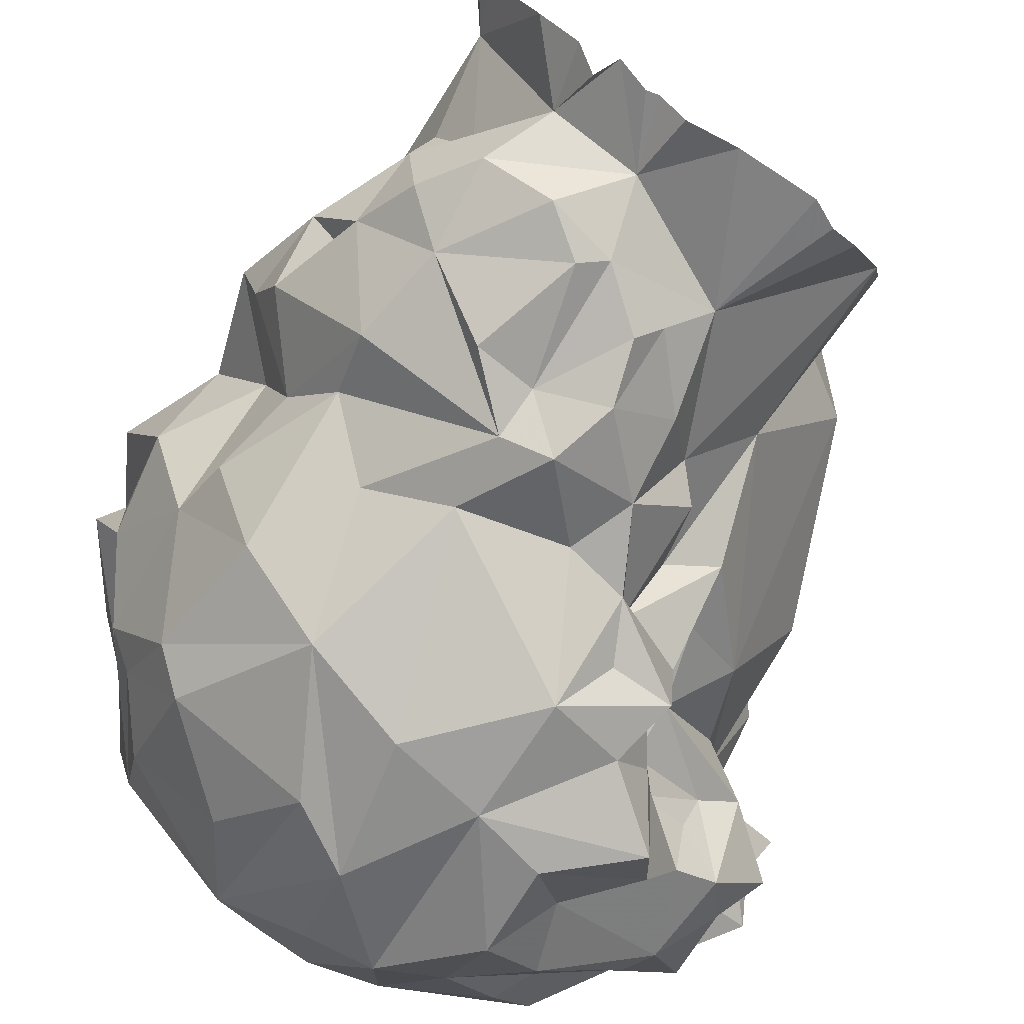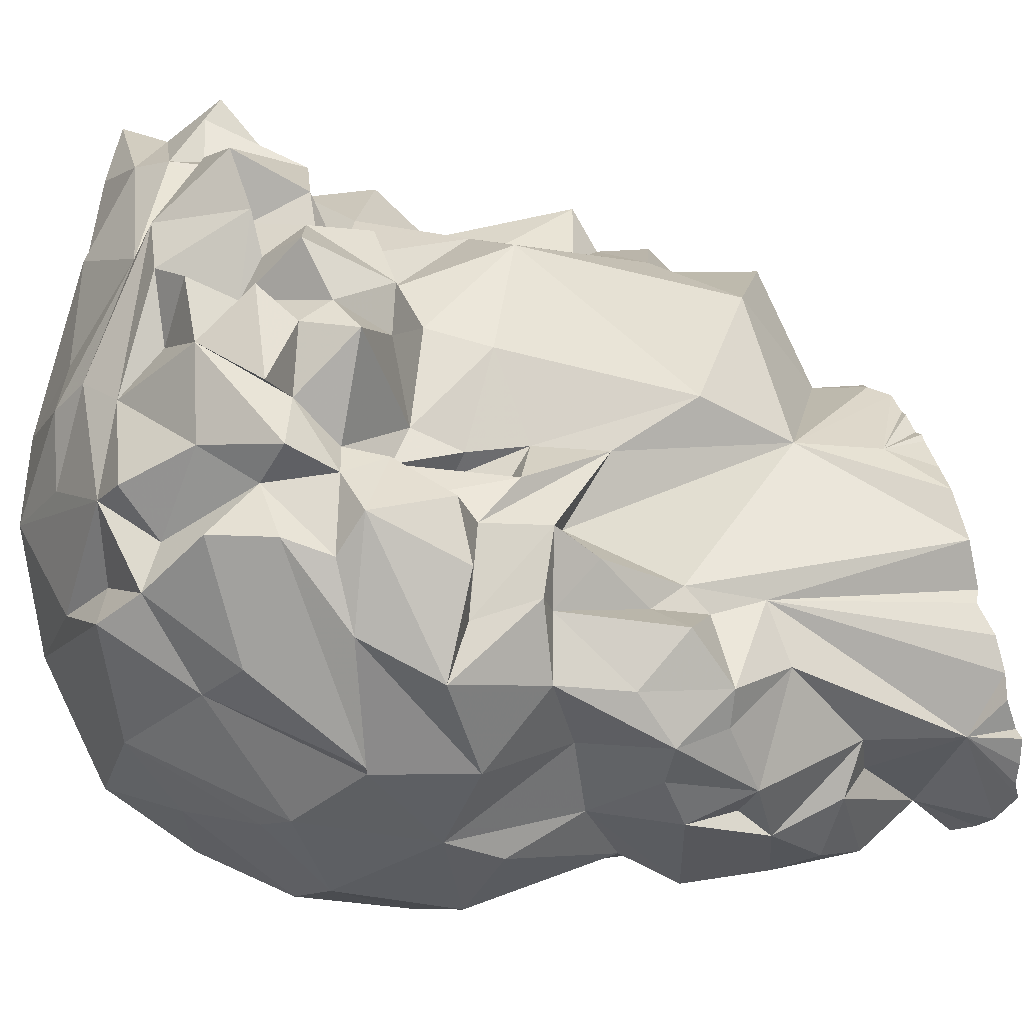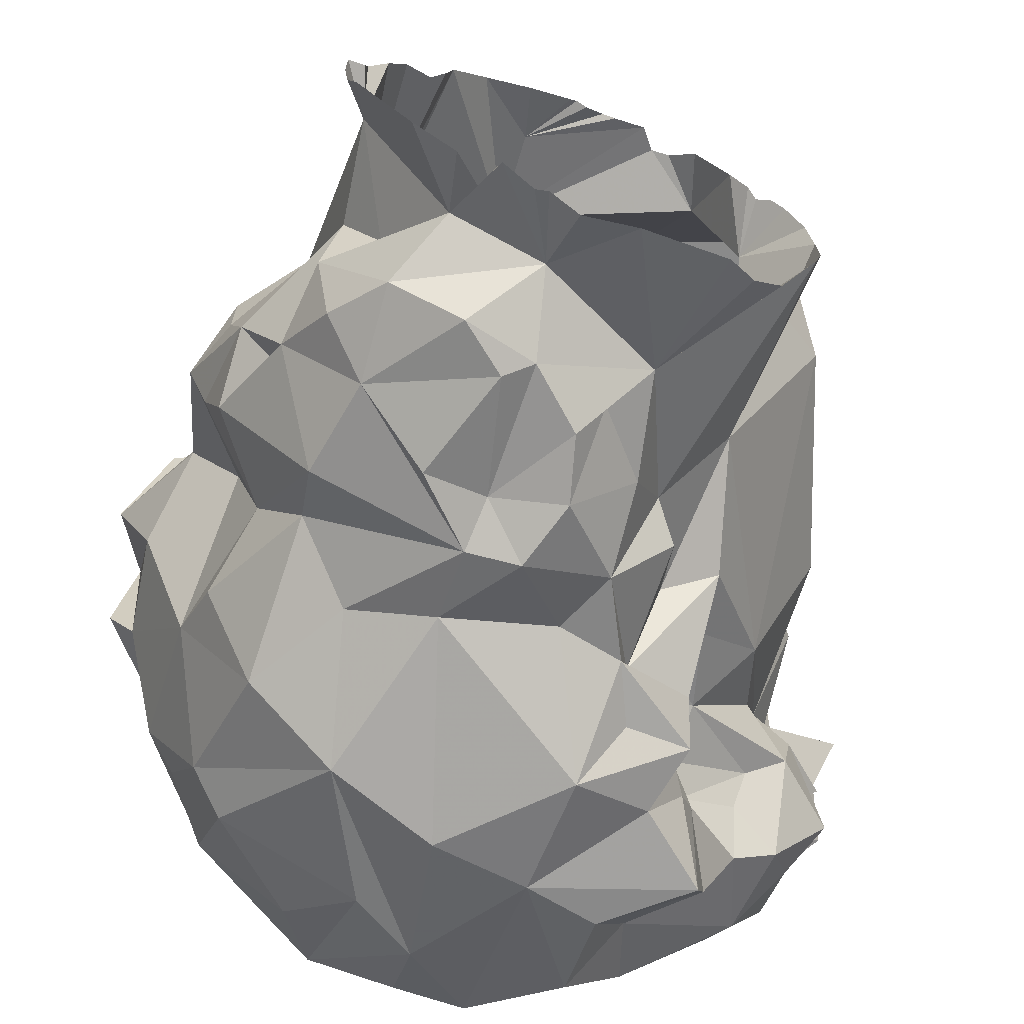
<metadata>
{"format":"obj","ext":"obj","renderer":"f3d","projection":"perspective","resolution":1024,"background":"white","views":[{"elev":-78.2,"azim":157.8,"up":"+Y"},{"elev":23.6,"azim":87.9,"up":"+Y"},{"elev":-64.1,"azim":170.2,"up":"+Y"}]}
</metadata>
<code>
g Mesh_FACES
v 1.5 -0.9608 -1.223
v 0.81 -0.8912 -3.743
v 0.16 -0.2335 -2.284
v 1.49 -2.443 -3.696
v 1.59 -2.988 -4.158
v 1.66 -2.81 -4.108
v 1.41 -1.149 -1.928
v 1 -1.4 -3.802
v 0.88 -1.331 -3.835
v 1.69 -2.608 -4.121
v 1.68 -2.365 -4.131
v 1.52 -2.075 -4.014
v 1.36 -1.898 -4.013
v 1.13 -3.464 -4.071
v 0.74 -3.483 -3.416
v 0.77 -3.739 -3.995
v 1.54 -2.345 -4.101
v 0.58 -3.89 -3.806
v 1.21 -1.611 -3.941
v 0.43 -3.828 -3.999
v 0.16 -3.891 -3.854
v -0.2 -4.047 -3.765
v 0.05 -3.902 -3.86
v -0.04 -3.712 -3.216
v -0.67 -3.993 -3.721
v -1.04 -3.586 -2.45
v 0.08 -0.3354 -3.085
v 0.51 -0.5423 -3.617
v 0.12 -0.5013 -3.577
v 1.21 -2.88 -2.874
v 1.52 -2.436 -2.795
v -0.24 -0.3993 -3.505
v -0.3 -0.3583 -3.487
v -0.39 -0.3753 -3.45
v -0.55 -0.2673 -3.383
v -0.66 -0.2853 -3.366
v -0.08 -4.101 -2.559
v -0.47 -4.205 -2.08
v -1.38 -3.968 -3.584
v 1.12 -3.769 -2.892
v -0.93 -0.2293 -3.311
v -1.84 -3.727 -3.353
v -1.19 -0.2284 -3.098
v -1.39 -0.4193 -3.211
v -1.04 -0.1904 -3.106
v -1.82 -1.017 -3.186
v -1.85 -1.174 -2.612
v -1.67 -0.8543 -3.217
v -1.47 -0.3575 -2.671
v -2.252 -2.607 -3.194
v -1.9 -1.078 -3.114
v -2.012 -1.157 -3.156
v 1.67 -2.921 -2.633
v -2.127 -1.256 -3.134
v -2.292 -1.499 -3.082
v -1.6 -3.89 -3.42
v 0.51 -4.104 -2.819
v -2.356 -1.791 -3.051
v -1.9 -2.511 -1.522
v -2.359 -2.162 -3.094
v 1.76 -1.606 -2.119
v 1.54 -3.558 -2.474
v 1.86 -3.167 -1.993
v 0.17 -4.192 -2.447
v -0.69 -3.862 -2.204
v -1.33 -3.21 -1.199
v -2.471 0.4425 -2.248
v 1.2 -3.903 -2.081
v -1.07 -3.736 -1.548
v -1.2 0.6284 -1.958
v -2.751 -0.8717 -1.714
v 2.21 -2.531 -1.82
v 0.63 -4.237 -1.574
v 2.3 -1.523 -1.582
v 1.59 -1.189 -1.44
v 2.32 -1.875 -1.546
v -2.46 0.4523 -1.436
v -2.644 -0.06876 -1.194
v -2.398 0.7012 -1.208
v 0.1 -4.125 -1.405
v 1.86 -2.912 -1.697
v 0.45 0.3263 -1.422
v 2.6 -1.907 -1.076
v -0.52 -4.32 -1.532
v 2.43 -2.308 -1.008
v -1.67 0.8112 -1.141
v 2.23 -0.9918 -1.219
v 2.5 -1.431 -0.7613
v 2.29 -2.794 -1.201
v -2.67 0.1751 -0.431
v 1.49 -3.848 -1.254
v -0.98 -4.071 -0.8498
v 0.21 -4.295 -0.9889
v -0.24 -4.414 -1.004
v -2.544 -2.409 0.4605
v -2.829 -1.55 1.568
v -3.087 -1.213 0.1738
v 1.77 -1.041 -0.9192
v -2.014 -2.867 -0.4246
v -1.53 -3.037 -0.2916
v 1.86 -2.89 -0.3956
v 0.93 0.02913 -0.637
v -1.51 -3.41 -0.8907
v 1.49 -3.528 -0.7077
v -2.649 0.5982 -0.7409
v 1.84 -0.5439 -0.4981
v -0.58 1.354 0.1153
v -2.1 0.6921 -0.4889
v -2.893 0.9451 -0.5188
v 1.4 -0.482 -0.2051
v -0.66 -4.034 -0.3338
v 2.51 -1.356 -0.07828
v 2.15 -0.861 -0.08918
v -1.3 -3.722 0.1222
v 0.31 -4.148 -0.3128
v 2.07 -2.117 -0.2824
v -1.2 -4.051 -0.1168
v 1.03 0.127 0.04603
v 0.56 0.8319 0.3352
v 1.05 -3.902 -0.1258
v 2.35 -0.649 -0.007132
v 1.93 -0.199 -0.112
v 2.77 -2.014 0.5046
v 2.67 -0.6901 0.6009
v 2.11 -0.0881 0.511
v 2.37 0.2639 0.6751
v 3.09 -1.04 0.7838
v 1.65 0.107 0.148
v 2.16 -3.168 0.2984
v -1.28 1.188 0.4982
v 1.71 -3.932 0.6472
v -1.99 -2.854 0.1504
v 2.8 -1.981 1.431
v 2.35 -2.888 0.8184
v -1.84 0.6559 0.7021
v -1.88 -3.544 0.3933
v -0.99 -4.545 0.7831
v -1.34 -4.142 0.4202
v -1.89 -4.139 0.5372
v 1.66 -0.1821 0.393
v 1.15 0.1279 0.595
v 1.12 -0.1021 0.698
v -2.888 -0.6391 0.6819
v -2.431 -0.08515 0.73
v -1.61 -3.489 0.4213
v -1.65 -2.881 0.3604
v -2.055 -2.814 0.8674
v 0.95 -4.384 1.078
v -1.64 -4.303 1.074
v -0.78 -4.447 1.87
v -2.173 -4.383 1.698
v -2.563 0.7378 1.024
v 2.87 -0.7153 1.502
v 3.02 -1.804 1.43
v 1.89 0.0628 0.983
v 0.05 -4.539 1.543
v -1.79 -3.734 0.7682
v -1.84 -2.863 0.8614
v 0.43 0.9658 0.9202
v -1.96 -2.998 1.334
v -1.65 1.129 0.9232
v 2.73 -0.1831 0.565
v 1.11 0.3378 1.046
v -2.654 -0.1252 1.013
v -0.1 1.141 1.177
v -2.71 0.4735 2.331
v -3.103 0.3937 1.324
v 1.51 0.1808 1.199
v 2.6 0.2487 1.399
v -2.651 -2.078 1.185
v -3.165 -0.6052 1.206
v 0.05 1.7 1.323
v -0.08 1.427 1.62
v 0.17 1.574 1.786
v 1.89 0.4028 1.2
v 0.7 1.465 1.142
v -1.97 -3.8 1.182
v -0.98 1.461 1.502
v 0.97 1.098 1.179
v -2.193 1.374 1.336
v -2.684 -2.553 1.603
v 1.6 1.401 1.417
v 1.4 1.388 1.921
v 1.78 0.8786 1.972
v 2.51 -2.566 2.067
v 2.06 -3.506 1.778
v 1.81 0.4647 1.595
v 1.23 1.505 1.648
v -3.051 -2.347 1.541
v -2.104 -3.581 1.408
v 2.26 -2.733 2.337
v -2.063 -3.152 1.596
v 0.28 1.831 1.881
v 2.14 0.3797 1.599
v -3.179 -1.713 1.725
v -2.623 -3.265 2.042
v 0.92 1.936 1.898
v -3.029 -1.154 1.887
v 2.64 -0.1253 1.639
v -2.315 -3.881 2.027
v 1.79 -3.719 2.101
v -2.595 -2.867 1.772
v -1.34 1.552 2.159
v -3.528 -2.413 2.119
v -0.65 1.801 1.949
v -0.71 1.51 1.901
v -0.17 1.98 1.858
v -0.81 1.998 1.893
v 2.13 0.2905 2.239
v 2.58 0.02258 2.073
v 2.27 0.6846 2.023
v 0.04 -4.239 2.821
v -3.023 -3.023 2.092
v 2.18 1.188 2.164
v -3.222 -1.934 2.162
v -3.573 -1.572 2.254
v 0.75 1.337 2.429
v -1.4 -4.414 2.147
v -3.068 -0.6725 2.263
v -7.394e-17 1.765 2.368
v -2.996 -0.2885 2.555
v -0.11 2.388 2.515
v -3.427 -1.394 2.323
v -1.34 1.824 2.412
v -1.13 2.344 2.784
v -1.3 -4.156 2.988
v 0.56 -4.257 2.359
v 1.13 -3.644 2.984
v 1.18 1.634 2.268
v -3.605 -1.199 2.418
v -3.811 -0.7135 2.214
v 2.67 -1.089 2.395
v 2.36 -1.466 2.757
v 0.55 1.649 2.241
v -3.215 -2.696 2.465
v 1.41 1.224 2.757
v 0.4 2.016 2.328
v -1.73 -3.769 2.527
v -0.54 -3.756 3.633
v -1.21 -3.097 3.722
v -2.143 1.09 2.526
v -2.08 1.659 2.241
v -3.463 0.3774 2.919
v -3.13 0.6885 2.592
v -0.78 2.111 2.782
v -3.084 -1.735 2.638
v 1.94 -2.774 3.008
v -3.137 -2.104 2.455
v 1.91 0.5354 2.747
v -2.631 0.6445 2.45
v -3.618 -0.5286 2.838
v 1.91 -2.129 3.459
v 2.44 -0.009545 2.676
v -2.561 1.579 2.584
v -2.769 1.119 2.597
v -2.274 1.565 2.552
v -0.04 1.762 3.194
v -2.791 -3.042 2.88
v -1.51 1.862 3.148
v -2.309 2.205 2.724
v -2.933 -2.399 2.792
v -1.23 1.742 2.694
v -3.733 -1.436 2.853
v -2.695 1.722 2.824
v -3.124 1.497 2.784
v 0.84 -3.156 3.781
v -3.457 1.225 2.91
v -3.319 -0.06061 2.972
v 0.48 1.536 3.137
v -2.988 -0.3306 2.894
v -2.418 1.78 3.236
v 0.08 -3.59 3.64
v -3.199 -2.169 3.251
v 2.18 -0.6317 3.219
v 0.86 1.593 2.86
v 1.88 -0.3196 3.068
v -0.17 1.405 3.365
v -1.83 -3.57 3.208
v -3.216 -1.702 3.234
v -3.011 1.201 3.488
v -2.828 1.461 3.067
v 2.11 -0.9367 3.604
v 0.79 0.9464 3.059
v -2.615 -2.901 3.149
v -2.639 1.265 3.07
v -3.238 -0.6296 3.016
v 0.97 0.5623 3.453
v 1.82 0.1593 3.395
v -1.87 1.702 3.492
v -2.062 -2.289 3.611
v -3.011 -0.8687 3.448
v 0.58 0.5632 3.774
v 0.38 0.2392 4.055
v -2.879 0.9892 3.872
v -2.346 1.43 3.821
v -2.99 1.745 3.698
v -2.838 -1.487 3.6
v -3.435 0.1923 3.574
v 1.51 -0.1077 3.605
v 1.45 -0.9217 3.568
v -1.92 -0.9639 4.29
v -2.902 -0.5808 3.722
v -1.74 -2.485 3.961
v -2.166 -1.765 4.182
v -0.1 -2.692 4.192
v -1.28 1.017 3.932
v -0.34 0.3702 3.997
v -1.86 0.4702 4.074
v 0.35 -2.103 4.298
v 1.2 -1.293 3.964
v 0.76 -0.3388 4.035
v -0.8 -2.181 4.355
v 0.18 -0.9039 4.453
v -0.76 -0.4649 4.423
v -0.37 -1.369 4.403
f 1 2 3
f 4 5 6
f 7 8 9
f 10 11 4
f 4 12 13
f 5 4 14
f 14 15 16
f 17 4 11
f 16 15 18
f 4 17 12
f 7 13 19
f 4 6 10
f 20 18 15
f 7 19 8
f 14 4 15
f 7 9 2
f 22 23 24
f 21 24 23
f 25 22 24
f 24 21 20
f 24 26 25
f 24 20 15
f 27 28 29
f 30 4 31
f 27 29 32
f 34 27 33
f 27 32 33
f 27 35 36
f 27 34 35
f 37 38 26
f 15 40 24
f 36 41 27
f 27 41 3
f 15 4 30
f 45 3 41
f 46 47 48
f 49 43 44
f 3 45 49
f 25 26 39
f 48 49 44
f 47 46 51
f 48 47 49
f 47 51 52
f 15 30 53
f 54 55 47
f 54 47 52
f 56 39 26
f 24 40 57
f 58 59 47
f 59 58 60
f 45 43 49
f 37 24 57
f 37 26 24
f 61 4 7
f 59 60 50
f 15 53 40
f 55 58 47
f 62 40 53
f 4 13 7
f 53 30 31
f 53 31 63
f 42 26 50
f 57 64 37
f 42 56 26
f 26 38 65
f 3 28 27
f 66 50 26
f 49 47 67
f 68 40 62
f 57 40 68
f 31 4 61
f 26 65 69
f 3 49 70
f 57 68 64
f 70 49 67
f 7 2 1
f 63 62 53
f 47 71 67
f 31 72 63
f 3 2 28
f 47 59 71
f 73 64 68
f 74 7 75
f 68 62 63
f 61 76 72
f 77 78 79
f 72 31 61
f 80 37 64
f 70 67 77
f 64 73 80
f 80 38 37
f 81 63 72
f 82 3 70
f 74 61 7
f 77 67 71
f 72 76 83
f 76 61 74
f 65 38 84
f 84 38 80
f 26 69 66
f 7 1 75
f 72 83 85
f 86 70 77
f 77 71 78
f 74 87 88
f 86 77 79
f 89 63 81
f 90 78 71
f 66 59 50
f 91 68 63
f 75 87 74
f 69 65 84
f 69 84 92
f 73 68 93
f 84 80 94
f 81 72 89
f 85 89 72
f 63 89 91
f 68 91 93
f 95 96 97
f 75 1 98
f 99 59 100
f 76 74 83
f 94 80 93
f 101 91 89
f 66 69 92
f 83 74 88
f 75 98 87
f 82 102 3
f 92 84 94
f 103 66 92
f 93 91 104
f 105 86 79
f 78 90 105
f 98 1 106
f 104 91 101
f 105 79 78
f 82 70 107
f 108 105 109
f 107 70 86
f 95 71 59
f 110 1 3
f 94 111 92
f 88 112 83
f 101 89 85
f 59 66 100
f 3 102 110
f 113 87 98
f 106 1 110
f 98 106 113
f 92 114 103
f 86 105 108
f 113 88 87
f 93 115 94
f 85 83 116
f 71 95 97
f 71 97 90
f 103 100 66
f 105 90 109
f 94 115 111
f 92 111 117
f 100 103 114
f 118 102 82
f 82 119 118
f 120 93 104
f 101 85 116
f 59 99 95
f 121 113 122
f 113 106 122
f 116 83 112
f 107 119 82
f 114 99 100
f 123 116 112
f 124 125 126
f 102 122 110
f 112 121 127
f 115 93 120
f 118 128 102
f 104 101 129
f 122 106 110
f 92 117 114
f 102 125 122
f 102 128 125
f 130 86 108
f 104 131 120
f 132 95 99
f 123 133 134
f 86 130 107
f 134 101 116
f 135 130 108
f 108 109 135
f 114 136 99
f 132 99 136
f 112 88 113
f 117 111 137
f 138 139 117
f 112 113 121
f 118 140 128
f 118 141 142
f 97 143 90
f 136 114 117
f 111 115 137
f 117 139 136
f 104 129 131
f 129 101 134
f 109 90 144
f 145 146 132
f 142 140 118
f 138 117 137
f 121 124 127
f 136 145 132
f 147 132 146
f 148 115 120
f 90 143 144
f 123 112 127
f 149 150 151
f 120 131 148
f 122 125 124
f 144 152 109
f 124 121 122
f 141 118 119
f 134 116 123
f 153 154 133
f 139 137 149
f 128 155 125
f 115 156 137
f 136 139 157
f 158 147 146
f 159 119 107
f 156 115 148
f 136 157 160
f 130 135 161
f 132 147 95
f 124 162 127
f 137 139 138
f 141 119 163
f 144 143 164
f 140 142 128
f 135 109 152
f 124 126 162
f 165 107 130
f 166 152 167
f 146 145 158
f 128 142 168
f 145 136 158
f 152 161 135
f 168 141 163
f 142 141 168
f 137 150 149
f 162 169 127
f 126 125 155
f 163 119 159
f 131 129 134
f 143 97 96
f 96 95 170
f 170 95 147
f 159 107 165
f 162 126 169
f 128 168 155
f 160 147 158
f 139 149 157
f 171 164 143
f 123 127 153
f 172 173 174
f 126 155 175
f 176 159 165
f 149 177 157
f 158 136 160
f 133 123 153
f 144 164 152
f 178 130 161
f 179 159 176
f 161 152 180
f 179 163 159
f 169 126 175
f 181 147 160
f 182 163 179
f 180 152 166
f 165 173 172
f 183 184 182
f 164 167 152
f 150 137 156
f 185 134 133
f 161 180 178
f 176 165 172
f 157 177 160
f 168 175 155
f 186 148 131
f 96 171 143
f 163 187 168
f 165 130 173
f 179 176 188
f 189 147 181
f 170 189 96
f 160 177 190
f 163 182 187
f 134 186 131
f 186 185 191
f 170 147 189
f 167 164 171
f 181 160 192
f 173 130 178
f 193 176 172
f 175 168 187
f 151 177 149
f 194 175 187
f 96 189 195
f 193 172 174
f 127 169 153
f 186 134 185
f 166 167 171
f 169 175 194
f 179 188 182
f 160 190 192
f 190 196 192
f 197 188 176
f 190 177 151
f 171 96 198
f 169 199 153
f 196 190 200
f 148 186 201
f 190 151 200
f 202 181 192
f 187 182 184
f 194 187 184
f 180 166 203
f 176 193 197
f 204 195 189
f 199 169 194
f 205 173 178
f 178 203 206
f 207 205 208
f 173 205 207
f 199 209 210
f 194 184 211
f 178 180 203
f 156 148 212
f 182 188 183
f 206 205 178
f 181 202 213
f 209 194 211
f 183 214 184
f 199 210 153
f 195 215 216
f 197 217 188
f 202 192 196
f 198 96 195
f 174 173 207
f 151 150 218
f 198 219 171
f 174 207 220
f 174 220 193
f 189 181 213
f 201 186 191
f 171 221 166
f 199 194 209
f 207 208 222
f 213 204 189
f 154 153 210
f 217 183 188
f 195 223 198
f 205 203 208
f 208 224 225
f 218 150 226
f 227 201 228
f 195 204 215
f 221 171 219
f 214 183 229
f 148 201 227
f 205 206 203
f 198 230 231
f 202 196 213
f 150 156 212
f 223 230 198
f 154 210 232
f 233 154 232
f 193 220 234
f 216 223 195
f 198 231 219
f 234 197 193
f 218 200 151
f 133 154 233
f 217 197 234
f 213 235 204
f 183 217 229
f 184 236 211
f 148 227 212
f 233 185 133
f 184 214 236
f 237 234 220
f 203 224 208
f 238 200 218
f 200 238 196
f 215 223 216
f 226 239 240
f 150 239 226
f 203 241 224
f 242 224 241
f 243 244 221
f 222 208 245
f 223 215 246
f 203 166 241
f 220 207 222
f 247 201 191
f 204 248 215
f 211 249 209
f 166 250 241
f 215 248 246
f 219 231 251
f 237 220 222
f 208 225 245
f 214 229 236
f 236 229 217
f 233 252 185
f 253 232 210
f 254 250 255
f 248 204 235
f 211 236 249
f 166 221 244
f 242 241 256
f 222 257 237
f 210 209 253
f 213 196 258
f 239 150 212
f 238 258 196
f 234 237 217
f 259 224 242
f 241 250 254
f 256 260 242
f 251 231 230
f 256 241 254
f 219 251 221
f 247 191 252
f 261 248 235
f 250 166 244
f 242 260 259
f 250 244 255
f 224 259 262
f 254 260 256
f 185 252 191
f 263 223 246
f 264 255 265
f 227 228 266
f 255 267 265
f 254 264 260
f 243 221 268
f 224 245 225
f 223 263 230
f 213 258 235
f 255 244 267
f 237 269 217
f 246 248 261
f 268 221 270
f 260 264 271
f 230 263 251
f 254 255 264
f 224 262 245
f 272 212 266
f 273 261 235
f 233 232 274
f 269 275 217
f 209 249 276
f 243 267 244
f 262 277 245
f 258 238 278
f 246 279 263
f 277 262 259
f 245 257 222
f 236 217 275
f 232 253 274
f 265 280 281
f 274 282 233
f 236 275 283
f 281 264 265
f 258 278 284
f 209 274 253
f 278 226 240
f 258 273 235
f 209 276 274
f 264 281 285
f 286 221 251
f 249 236 287
f 270 221 286
f 269 257 287
f 237 257 269
f 236 283 287
f 249 287 288
f 279 246 261
f 286 268 270
f 271 264 285
f 277 259 289
f 218 226 238
f 238 226 278
f 284 240 290
f 260 271 259
f 261 273 279
f 251 279 291
f 257 245 277
f 249 288 276
f 251 263 279
f 271 289 259
f 258 290 273
f 283 275 269
f 290 258 284
f 292 277 293
f 212 227 266
f 243 294 267
f 287 283 269
f 281 271 285
f 286 291 268
f 295 280 294
f 212 272 239
f 251 291 286
f 289 271 296
f 201 247 228
f 281 296 271
f 291 279 297
f 294 280 267
f 265 267 280
f 228 247 266
f 268 291 298
f 284 278 240
f 247 252 266
f 276 299 274
f 243 268 298
f 298 294 243
f 281 280 296
f 276 288 299
f 274 299 300
f 288 287 299
f 279 273 297
f 301 302 291
f 233 282 252
f 302 298 291
f 287 292 299
f 296 295 289
f 282 274 300
f 290 303 304
f 287 257 292
f 257 277 292
f 296 280 295
f 305 272 266
f 289 306 277
f 290 240 303
f 307 293 277
f 294 302 308
f 306 289 308
f 302 294 298
f 295 308 289
f 290 297 273
f 297 301 291
f 309 266 252
f 300 310 282
f 292 293 311
f 239 272 305
f 302 301 308
f 303 240 312
f 304 297 290
f 312 239 305
f 304 301 297
f 299 292 311
f 300 299 310
f 277 306 307
f 308 295 294
f 252 282 309
f 282 310 309
f 240 239 312
f 309 305 266
f 310 299 313
f 312 304 303
f 299 311 313
f 293 307 314
f 307 306 314
f 310 313 309
f 309 312 305
f 301 304 312
f 308 314 306
f 314 313 293
f 308 301 314
f 293 313 311
f 315 301 312
f 314 315 313
f 313 315 309
f 315 312 309
f 314 301 315
f 93 80 73

</code>
